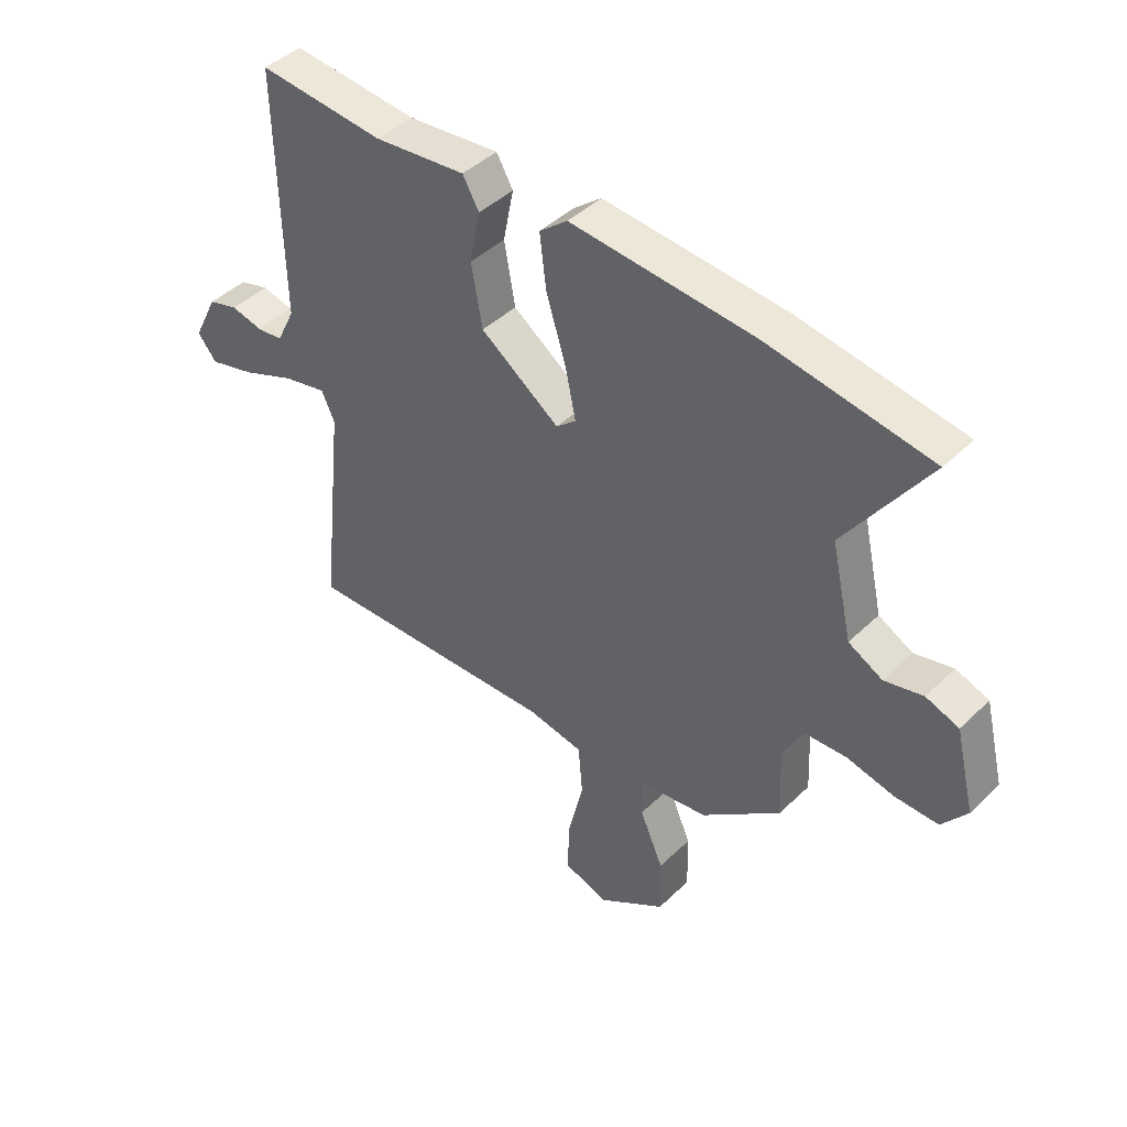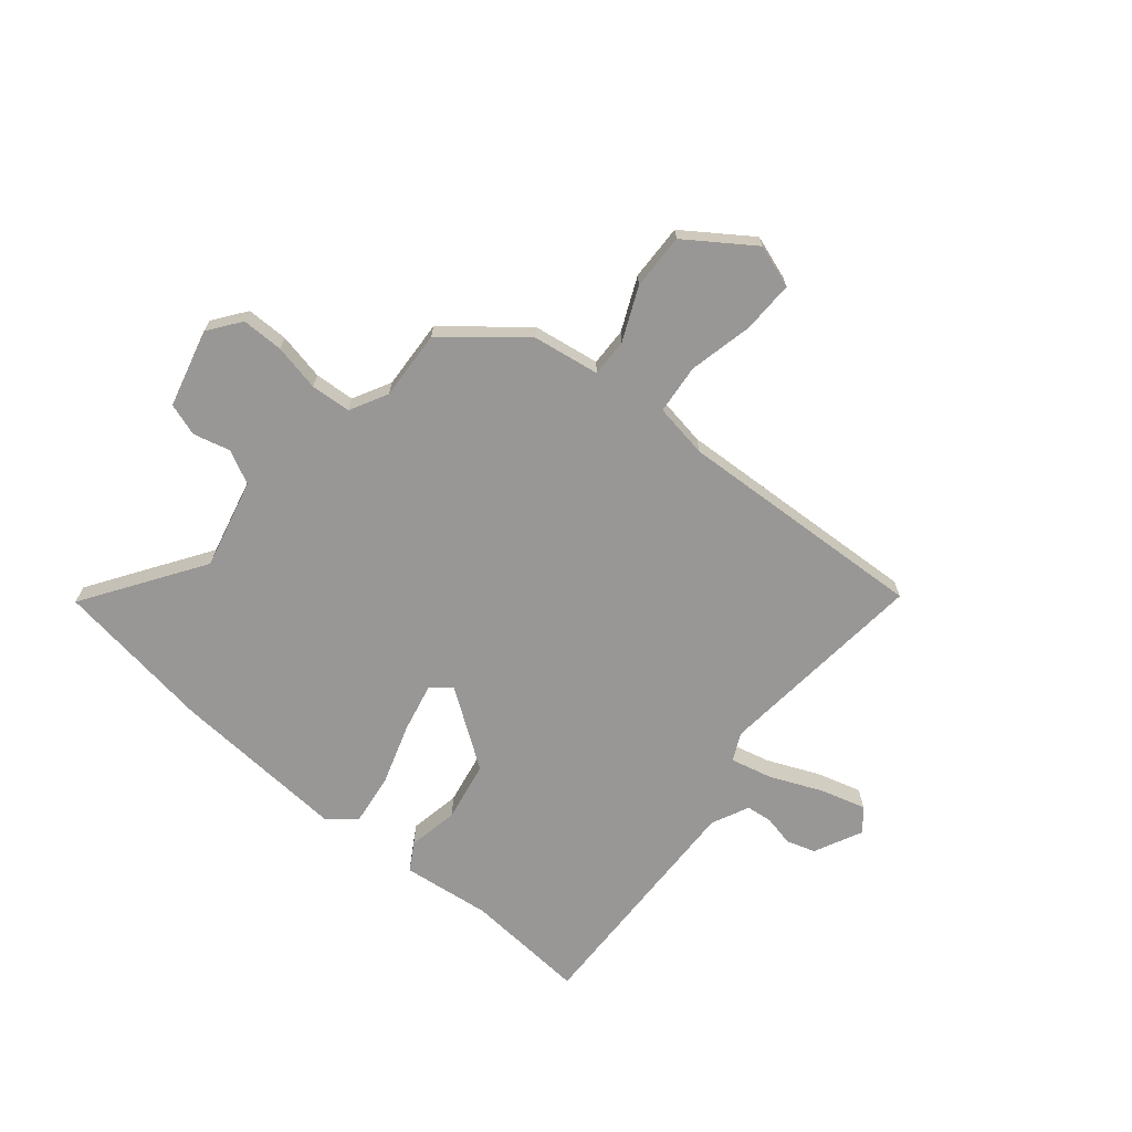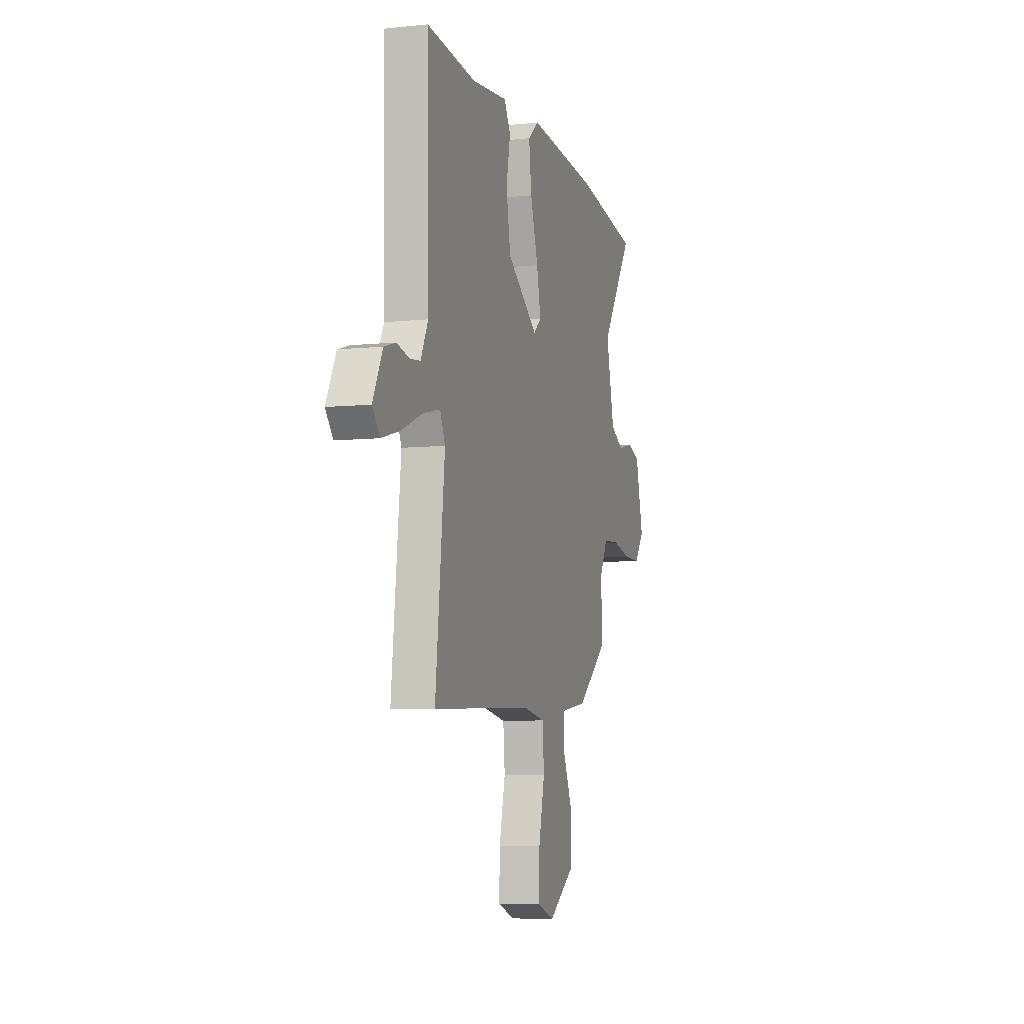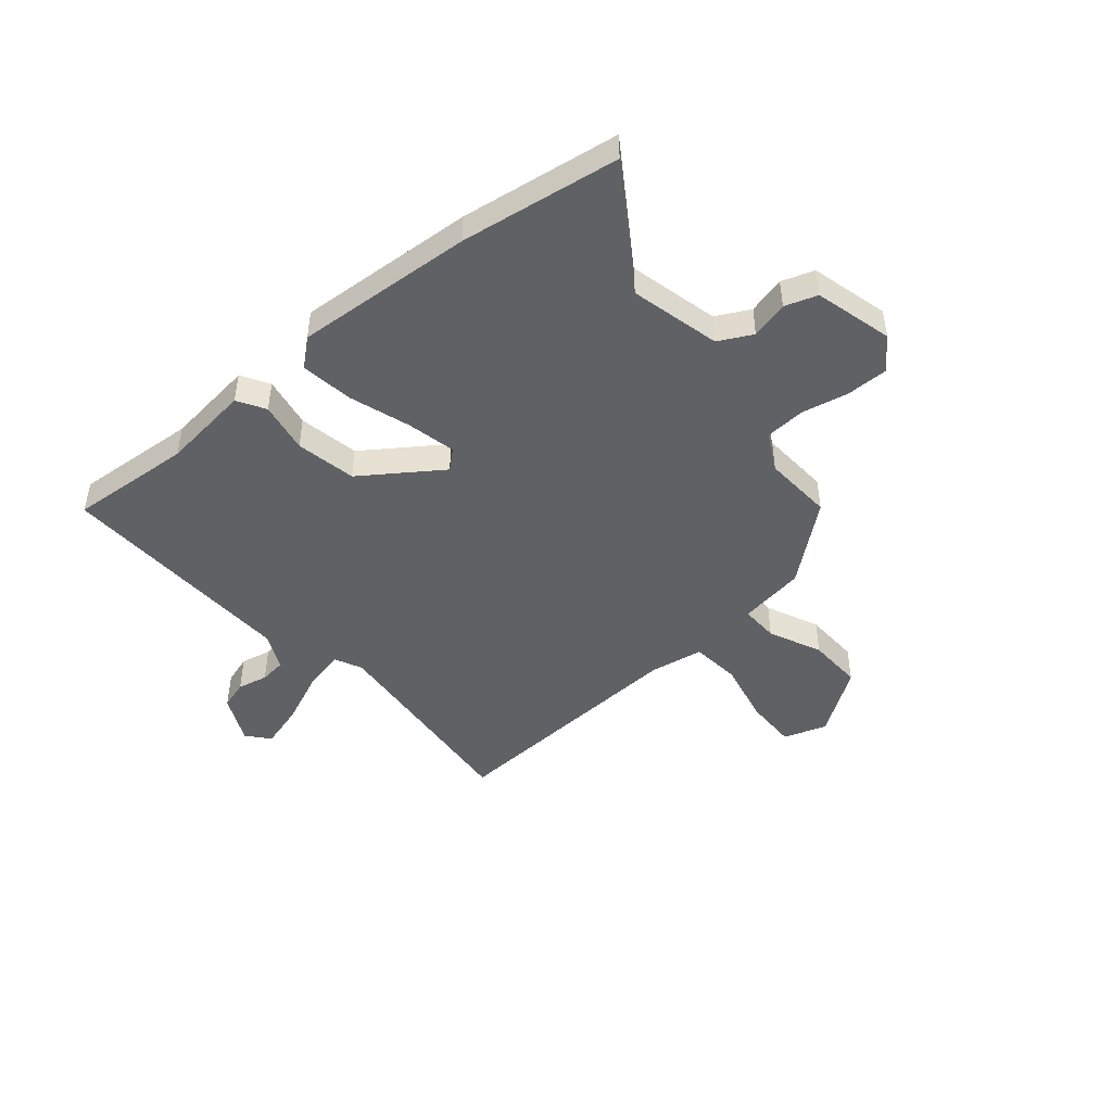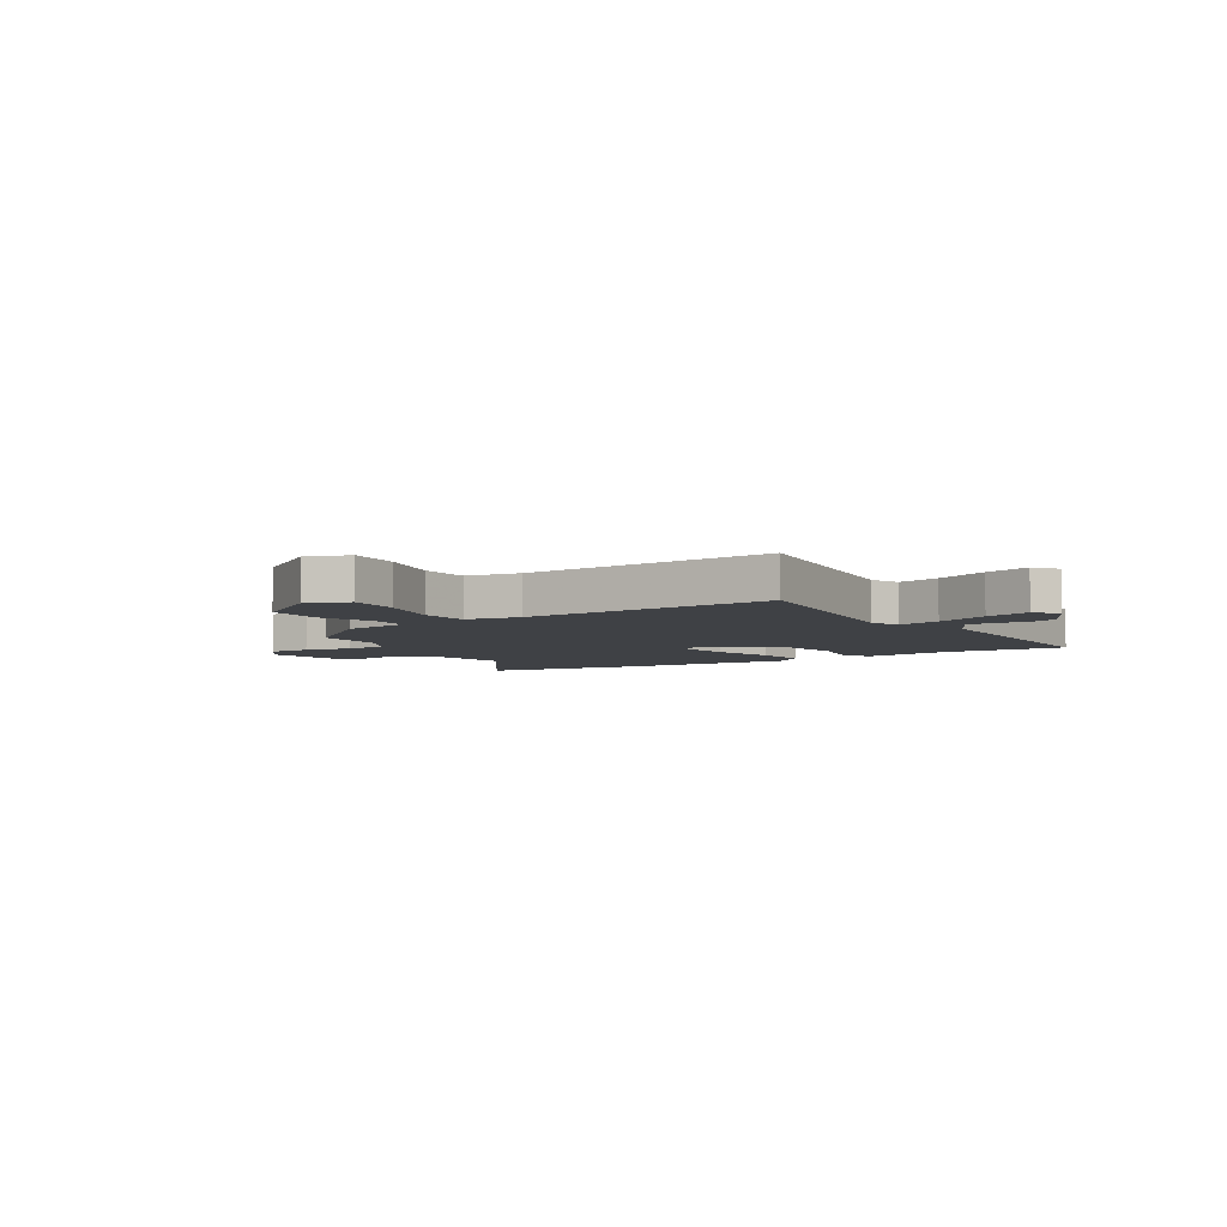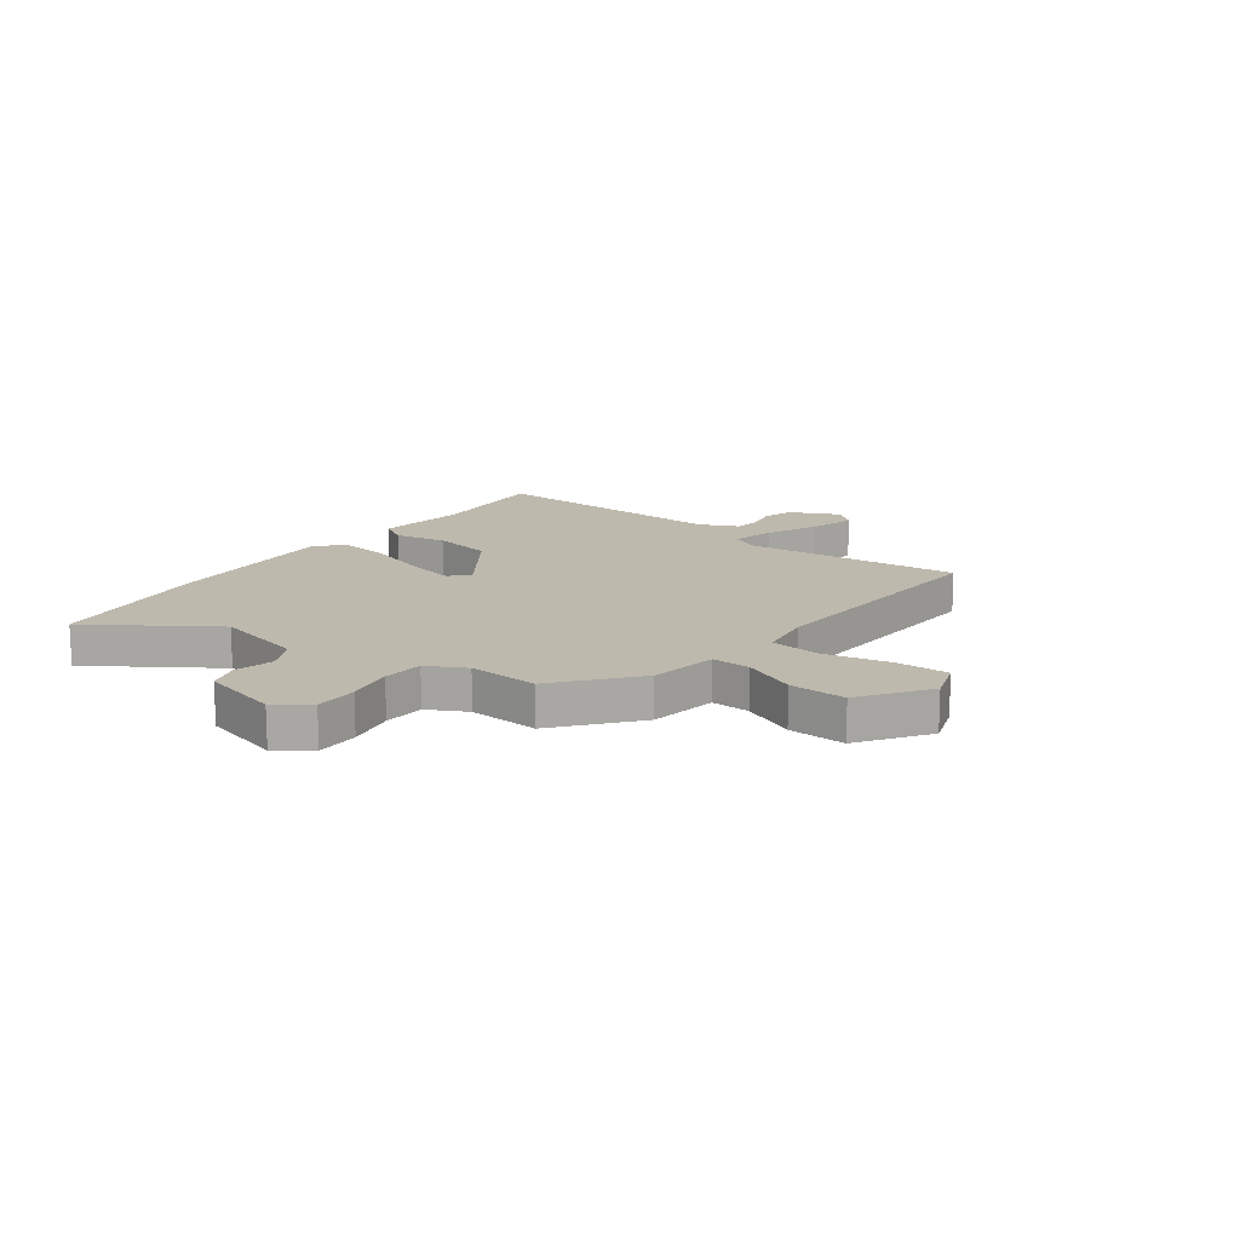
<metadata>
{"format":"obj","ext":"obj","renderer":"f3d","projection":"perspective","resolution":1024,"background":"white","views":[{"elev":43.7,"azim":41.7,"up":"+Z"},{"elev":-68.2,"azim":140.9,"up":"+Y"},{"elev":-6.9,"azim":-73.1,"up":"+Z"},{"elev":-46.4,"azim":40.9,"up":"+Y"},{"elev":-5.5,"azim":-148.2,"up":"+Y"},{"elev":15.2,"azim":127.4,"up":"+Y"}]}
</metadata>
<code>
v -0.499 0.07 -0.497
v -0.456 0.07 -0.098
v -0.48 0.07 -0.046
v -0.559 0.07 -0.064
v -0.657 0.07 -0.105
v -0.741 0.07 -0.128
v -0.776 0.07 -0.086
v -0.731 0.07 0.004
v -0.677 0.07 0.02
v -0.62 0.07 0.007
v -0.571 0.07 0.012
v -0.537 0.07 0.081
v -0.545 0.07 0.533
v -0.316 0.07 0.513
v -0.149 0.07 0.531
v -0.119 0.07 0.479
v -0.138 0.07 0.384
v -0.118 0.07 0.271
v 0.026 0.07 0.168
v 0.062 0.07 0.199
v 0.043 0.07 0.29
v 0.007 0.07 0.405
v -0.005 0.07 0.503
v 0.046 0.07 0.545
v 0.379 0.07 0.519
v 0.675 0.07 0.472
v 0.526 0.07 0.253
v 0.564 0.07 0.085
v 0.626 0.07 0.052
v 0.696 0.07 0.069
v 0.756 0.07 0.048
v 0.792 0.07 -0.098
v 0.747 0.07 -0.158
v 0.669 0.07 -0.157
v 0.582 0.07 -0.138
v 0.507 0.07 -0.142
v 0.469 0.07 -0.212
v 0.475 0.07 -0.342
v 0.332 0.07 -0.457
v 0.207 0.07 -0.475
v 0.208 0.07 -0.546
v 0.251 0.07 -0.645
v 0.253 0.07 -0.749
v 0.129 0.07 -0.833
v 0.049 0.07 -0.805
v 0.052 0.07 -0.708
v 0.08 0.07 -0.588
v 0.072 0.07 -0.496
v -0.029 0.07 -0.478
v -0.499 0 -0.497
v -0.456 0 -0.098
v -0.48 0 -0.046
v -0.559 0 -0.064
v -0.657 0 -0.105
v -0.741 0 -0.128
v -0.776 0 -0.086
v -0.731 0 0.004
v -0.677 0 0.02
v -0.62 0 0.007
v -0.571 0 0.012
v -0.537 0 0.081
v -0.545 0 0.533
v -0.316 0 0.513
v -0.149 0 0.531
v -0.119 0 0.479
v -0.138 0 0.384
v -0.118 0 0.271
v 0.026 0 0.168
v 0.062 0 0.199
v 0.043 0 0.29
v 0.007 0 0.405
v -0.005 0 0.503
v 0.046 0 0.545
v 0.379 0 0.519
v 0.675 0 0.472
v 0.526 0 0.253
v 0.564 0 0.085
v 0.626 0 0.052
v 0.696 0 0.069
v 0.756 0 0.048
v 0.792 0 -0.098
v 0.747 0 -0.158
v 0.669 0 -0.157
v 0.582 0 -0.138
v 0.507 0 -0.142
v 0.469 0 -0.212
v 0.475 0 -0.342
v 0.332 0 -0.457
v 0.207 0 -0.475
v 0.208 0 -0.546
v 0.251 0 -0.645
v 0.253 0 -0.749
v 0.129 0 -0.833
v 0.049 0 -0.805
v 0.052 0 -0.708
v 0.08 0 -0.588
v 0.072 0 -0.496
v -0.029 0 -0.478
f 45 46 47
f 44 45 47
f 43 44 47
f 42 43 47
f 41 42 47
f 40 41 47 48
f 37 38 39 40
f 40 48 49
f 37 40 49
f 36 37 49
f 33 34 35
f 32 33 35
f 31 32 35
f 30 31 35
f 29 30 35
f 28 29 35 36
f 49 1 2
f 36 49 2
f 28 36 2
f 27 28 2
f 25 26 27
f 24 25 27
f 23 24 27
f 22 23 27
f 21 22 27
f 14 15 16 17
f 14 17 18
f 13 14 18
f 12 13 18
f 11 12 18 19
f 8 9 10
f 7 8 10
f 6 7 10
f 5 6 10
f 4 5 10
f 3 4 10 11
f 27 2 3
f 27 3 11 19
f 20 21 27
f 19 20 27
f 96 95 94
f 96 94 93
f 96 93 92
f 96 92 91
f 96 91 90
f 97 96 90 89
f 89 88 87 86
f 98 97 89
f 98 89 86
f 98 86 85
f 84 83 82
f 84 82 81
f 84 81 80
f 84 80 79
f 84 79 78
f 85 84 78 77
f 51 50 98
f 51 98 85
f 51 85 77
f 51 77 76
f 76 75 74
f 76 74 73
f 76 73 72
f 76 72 71
f 76 71 70
f 66 65 64 63
f 67 66 63
f 67 63 62
f 67 62 61
f 68 67 61 60
f 59 58 57
f 59 57 56
f 59 56 55
f 59 55 54
f 59 54 53
f 60 59 53 52
f 52 51 76
f 68 60 52 76
f 76 70 69
f 76 69 68
f 1 50 51 2
f 2 51 52 3
f 3 52 53 4
f 4 53 54 5
f 5 54 55 6
f 6 55 56 7
f 7 56 57 8
f 8 57 58 9
f 9 58 59 10
f 10 59 60 11
f 11 60 61 12
f 12 61 62 13
f 13 62 63 14
f 14 63 64 15
f 15 64 65 16
f 16 65 66 17
f 17 66 67 18
f 18 67 68 19
f 19 68 69 20
f 20 69 70 21
f 21 70 71 22
f 22 71 72 23
f 23 72 73 24
f 24 73 74 25
f 25 74 75 26
f 26 75 76 27
f 27 76 77 28
f 28 77 78 29
f 29 78 79 30
f 30 79 80 31
f 31 80 81 32
f 32 81 82 33
f 33 82 83 34
f 34 83 84 35
f 35 84 85 36
f 36 85 86 37
f 37 86 87 38
f 38 87 88 39
f 39 88 89 40
f 40 89 90 41
f 41 90 91 42
f 42 91 92 43
f 43 92 93 44
f 44 93 94 45
f 45 94 95 46
f 46 95 96 47
f 47 96 97 48
f 48 97 98 49
f 49 98 50 1

</code>
